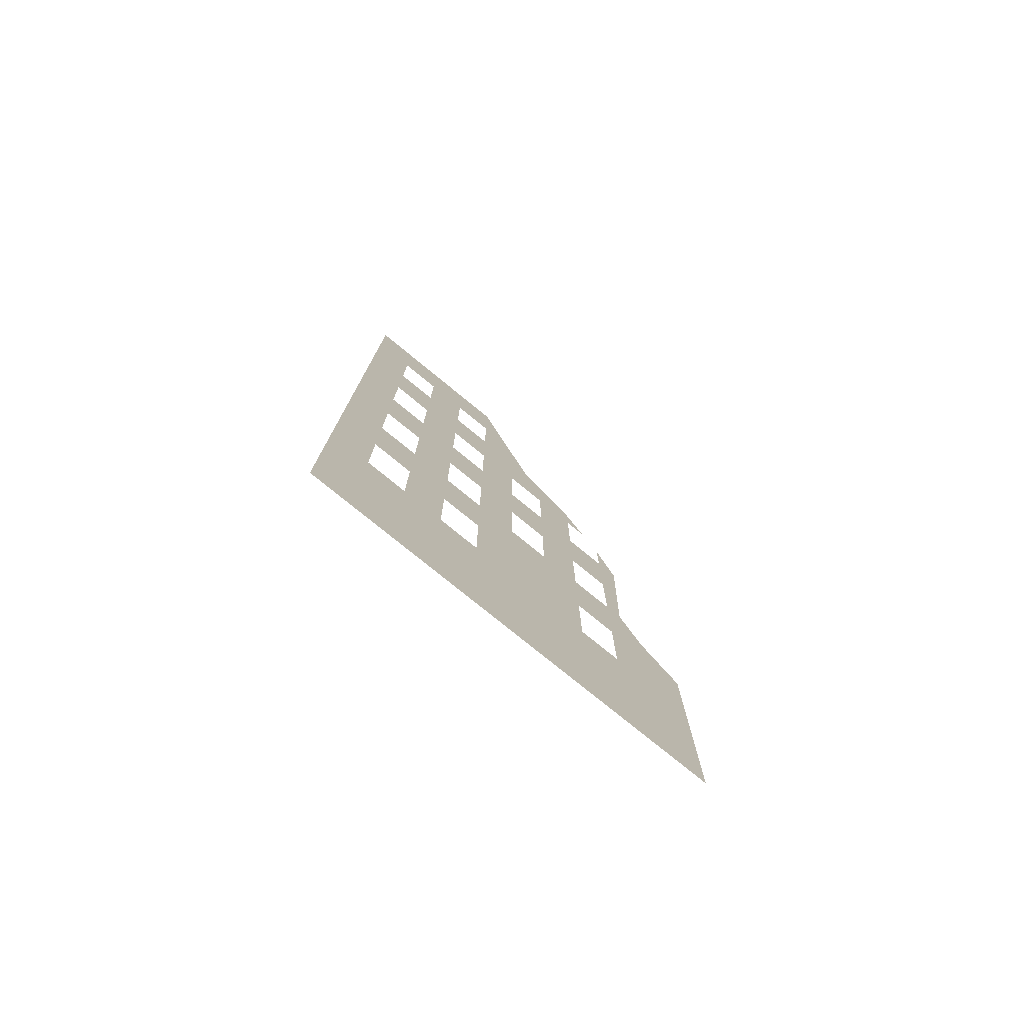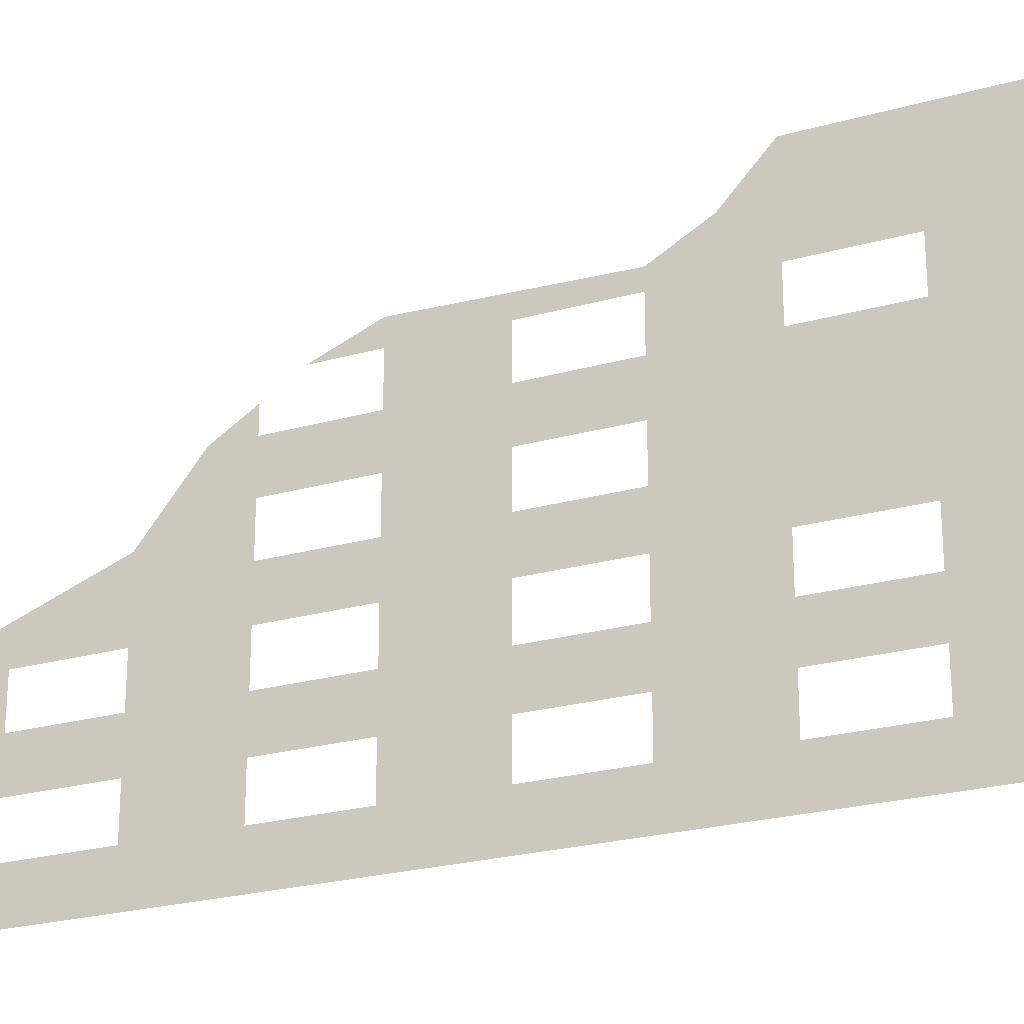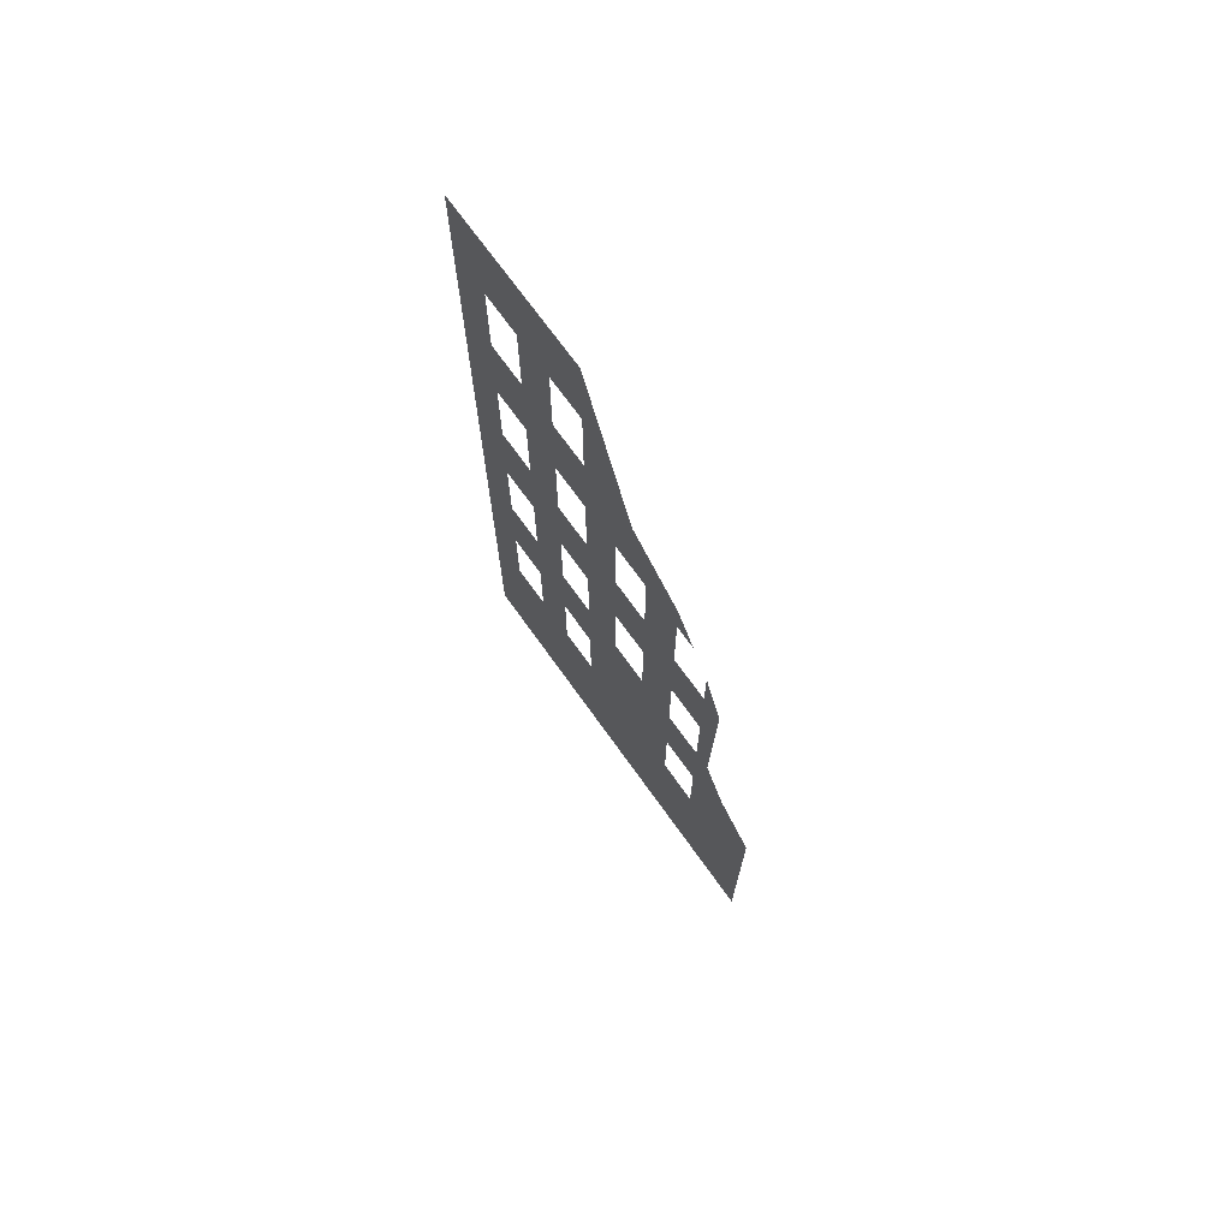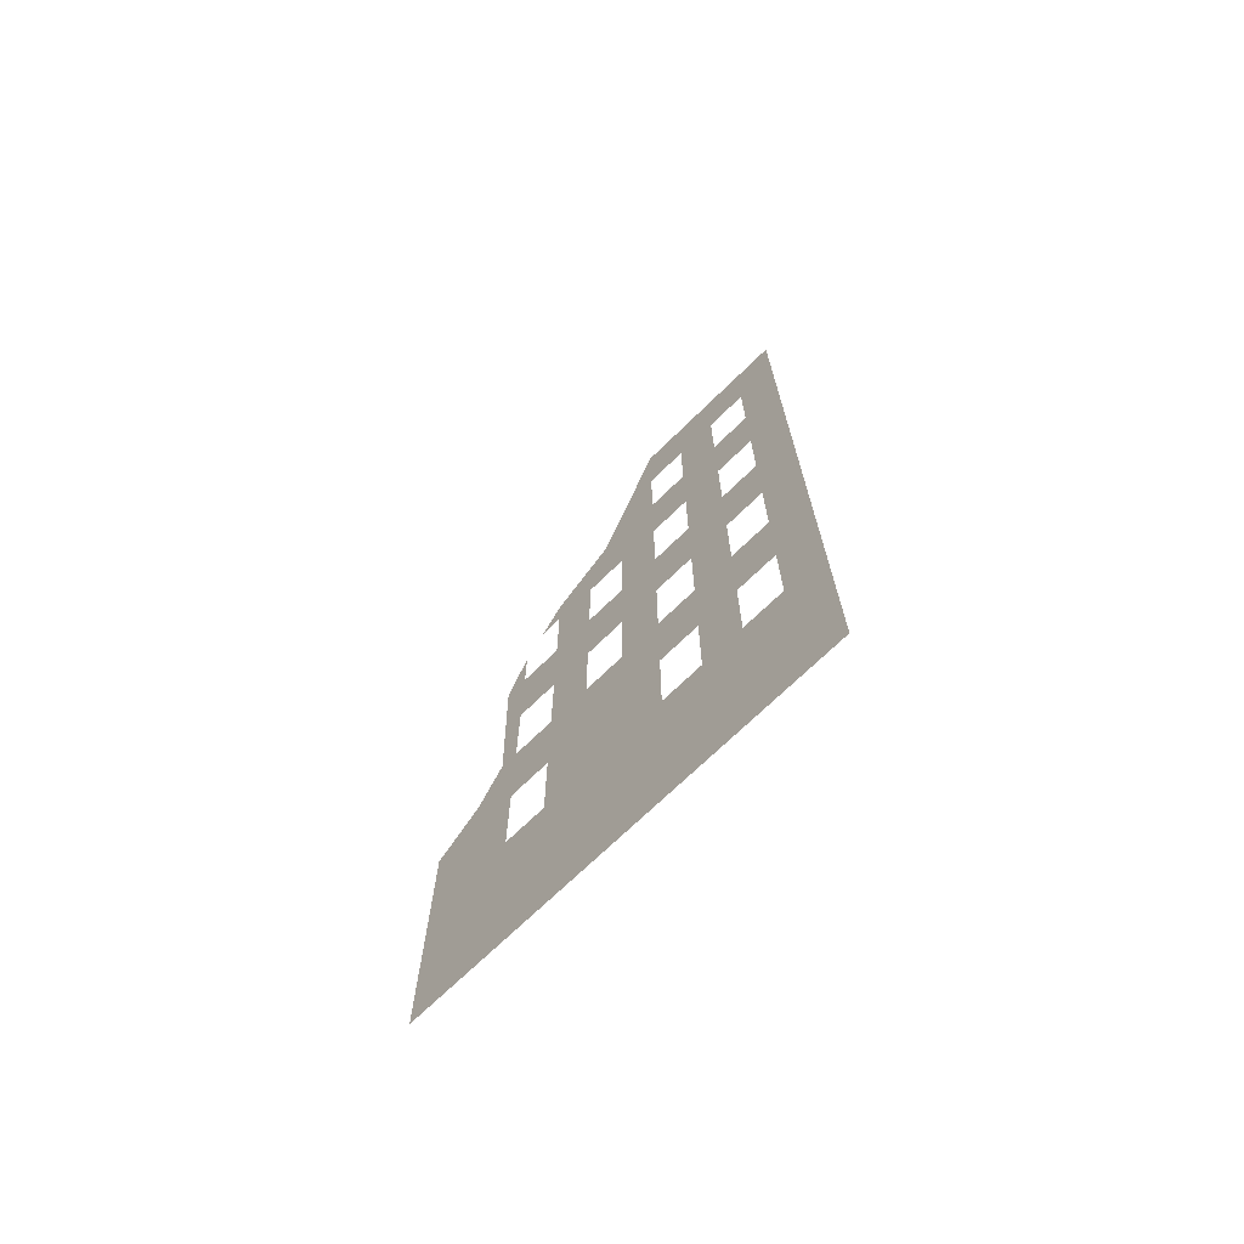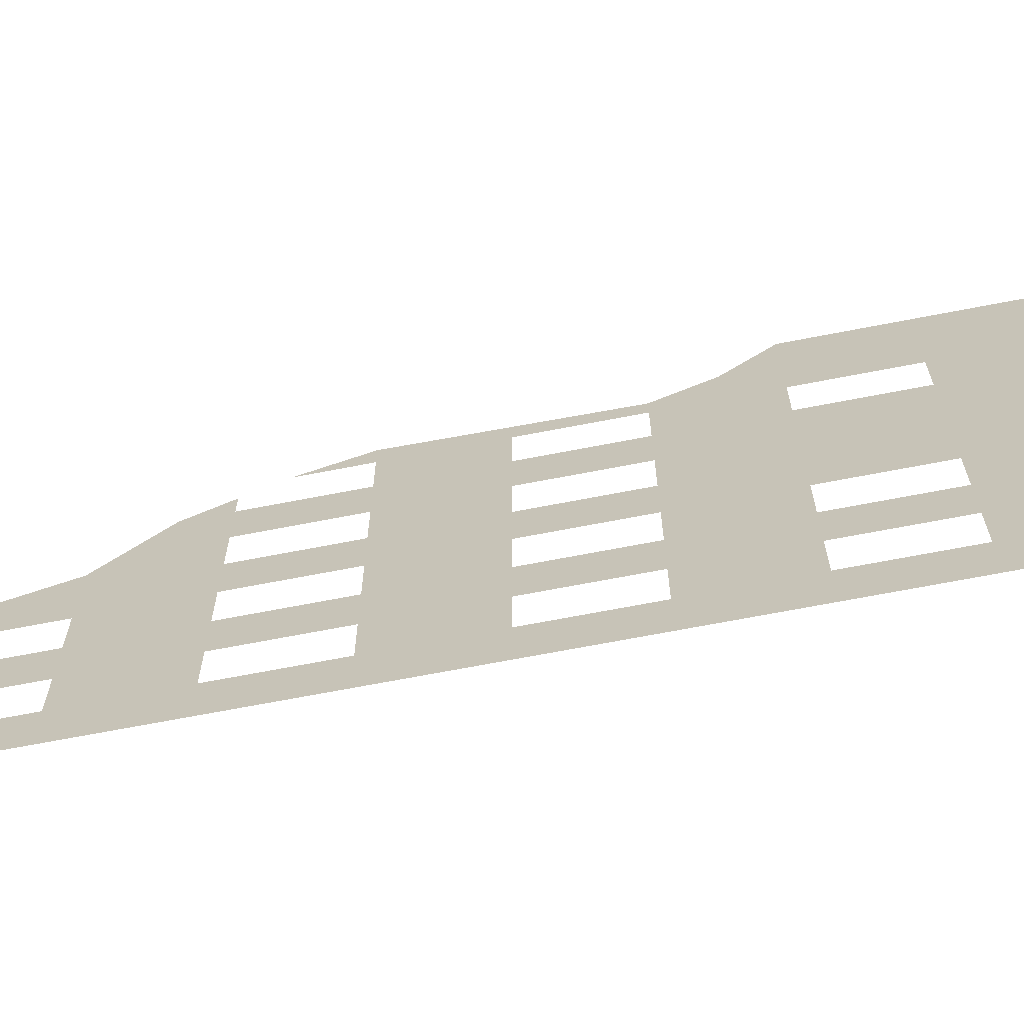
<metadata>
{"format":"obj","ext":"obj","renderer":"f3d","projection":"perspective","resolution":1024,"background":"white","views":[{"elev":-76.9,"azim":-129.3,"up":"+Y"},{"elev":-23.9,"azim":-64.8,"up":"+Z"},{"elev":71.2,"azim":-35.6,"up":"+Y"},{"elev":-70.3,"azim":134.4,"up":"+Y"},{"elev":-68.4,"azim":-79.0,"up":"+Z"}]}
</metadata>
<code>
g default
v 0 43.54 35.26
v 0 0 35.26
v 0 43.54 21.16
v 0 29.03 21.16
v 0 87.09 21.16
v 0 72.57 21.16
v 0 58.06 21.16
v 0 101.6 14.1
v 0 87.09 14.1
v 0 72.57 14.1
v 0 58.06 14.1
v 0 43.54 14.1
v 0 29.03 14.1
v 0 101.6 7.052
v 0 87.09 7.052
v 0 72.57 7.052
v 0 58.06 7.052
v 0 116.1 3.659
v 0 101.6 0
v 0 87.09 0
v 0 72.57 0
v 0 58.06 0
v 0 43.54 -7.052
v 0 29.03 -7.052
v 0 145.1 -7.052
v 0 130.6 -7.052
v 0 116.1 -7.052
v 0 101.6 -7.052
v 0 87.09 -7.052
v 0 72.57 -7.052
v 0 58.06 -7.052
v 0 0 -35.26
v 0 130.6 -14.1
v 0 116.1 -14.1
v 0 101.6 -14.1
v 0 87.09 -14.1
v 0 72.57 -14.1
v 0 58.06 -14.1
v 0 43.54 -14.1
v 0 29.03 -14.1
v 0 130.6 -21.16
v 0 116.1 -21.16
v 0 101.6 -21.16
v 0 87.09 -21.16
v 0 72.57 -21.16
v 0 58.06 -21.16
v 0 43.54 -21.16
v 0 29.03 -21.16
v 0 145.1 -35.26
v 0 130.6 -28.21
v 0 116.1 -28.21
v 0 101.6 -28.21
v 0 87.09 -28.21
v 0 72.57 -28.21
v 0 58.06 -28.21
v 0 43.54 -28.21
v 0 29.03 -28.21
v 0 79.83 -35.26
v 0 113.4 7.052
v 0 107.7 14.1
v 0 101.6 17.83
v 0 96.19 21.16
v 0 87.09 24.76
v 0 72.57 24.35
v 0 58.06 23.95
v 0 50.31 28.21
g pPlane7awfaw
f 66 3 1
f 1 3 4
f 1 4 2
f 62 5 63
f 63 5 6 64
f 64 6 7 65
f 65 7 3 66
f 60 8 61
f 5 9 10 6
f 7 11 12 3
f 2 4 13
f 59 14 8 60
f 8 14 15 9
f 9 15 16 10
f 10 16 17 11
f 11 17 12
f 18 19 14 59
f 15 20 21 16
f 17 22 23 12
f 12 23 24 13
f 2 13 24
f 25 26 27 18
f 18 27 28 19
f 19 28 29 20
f 20 29 30 21
f 21 30 31 22
f 22 31 23
f 2 24 32
f 25 33 26
f 27 34 35 28
f 29 36 37 30
f 31 38 39 23
f 32 24 40
f 25 41 33
f 33 41 42 34
f 34 42 43 35
f 35 43 44 36
f 36 44 45 37
f 37 45 46 38
f 38 46 47 39
f 39 47 48 40
f 32 40 48
f 25 49 50 41
f 42 51 52 43
f 44 53 54 45
f 46 55 56 47
f 32 48 57
f 50 49 51
f 51 49 58 52
f 52 58 53
f 53 58 54
f 54 58 55
f 55 58 32 56
f 56 32 57

</code>
